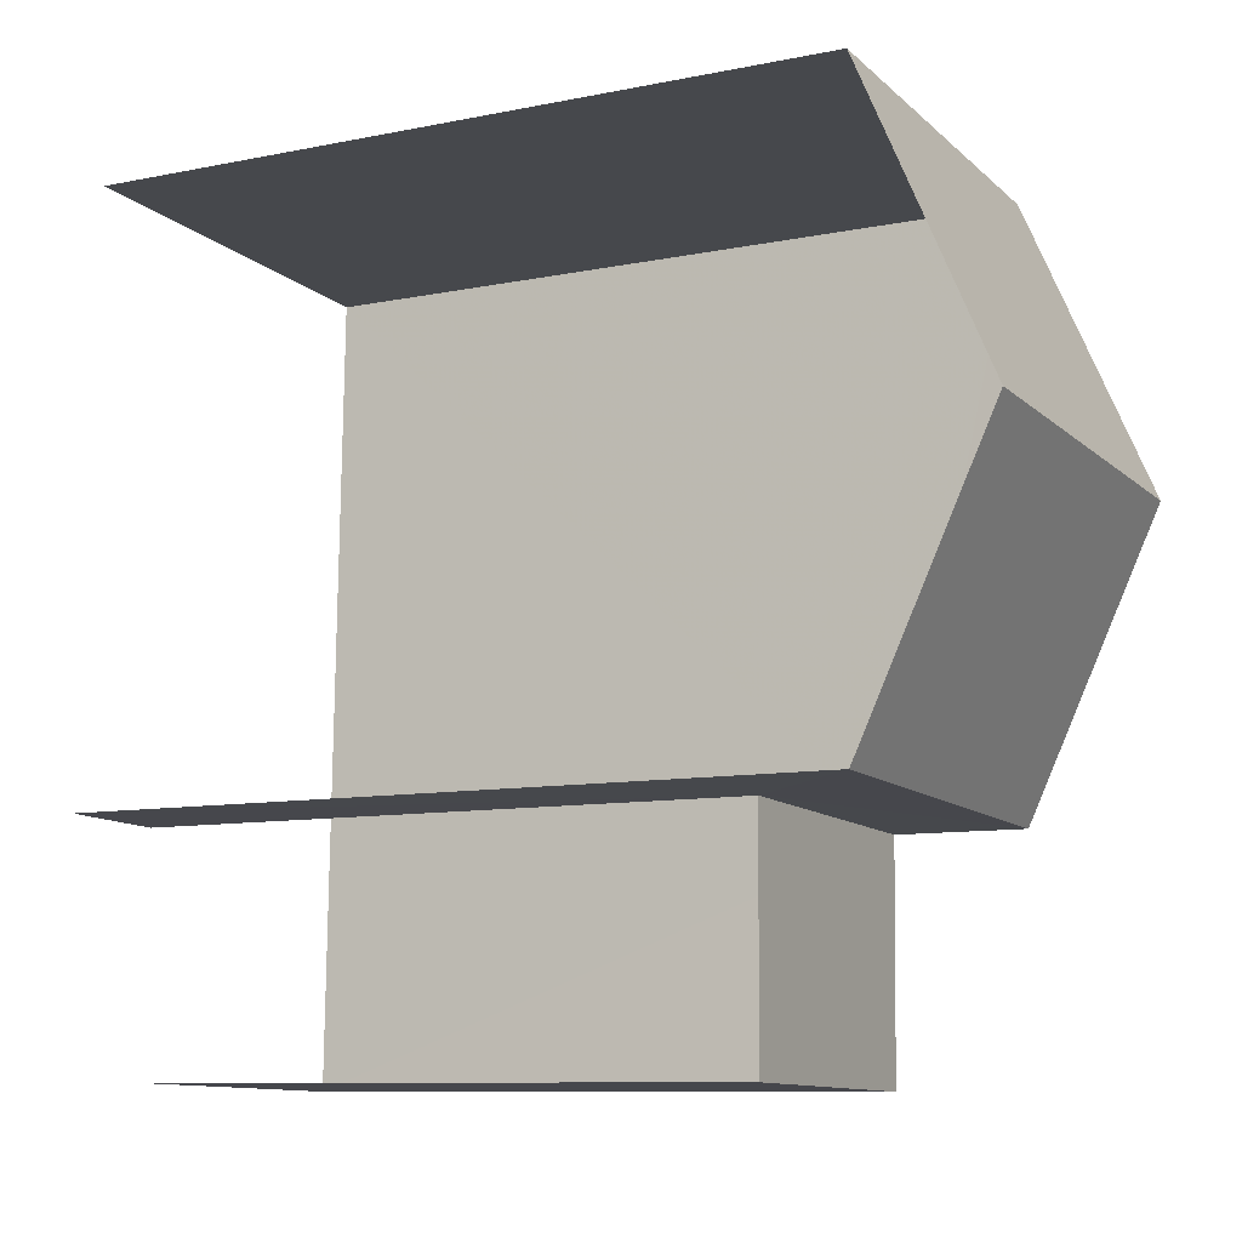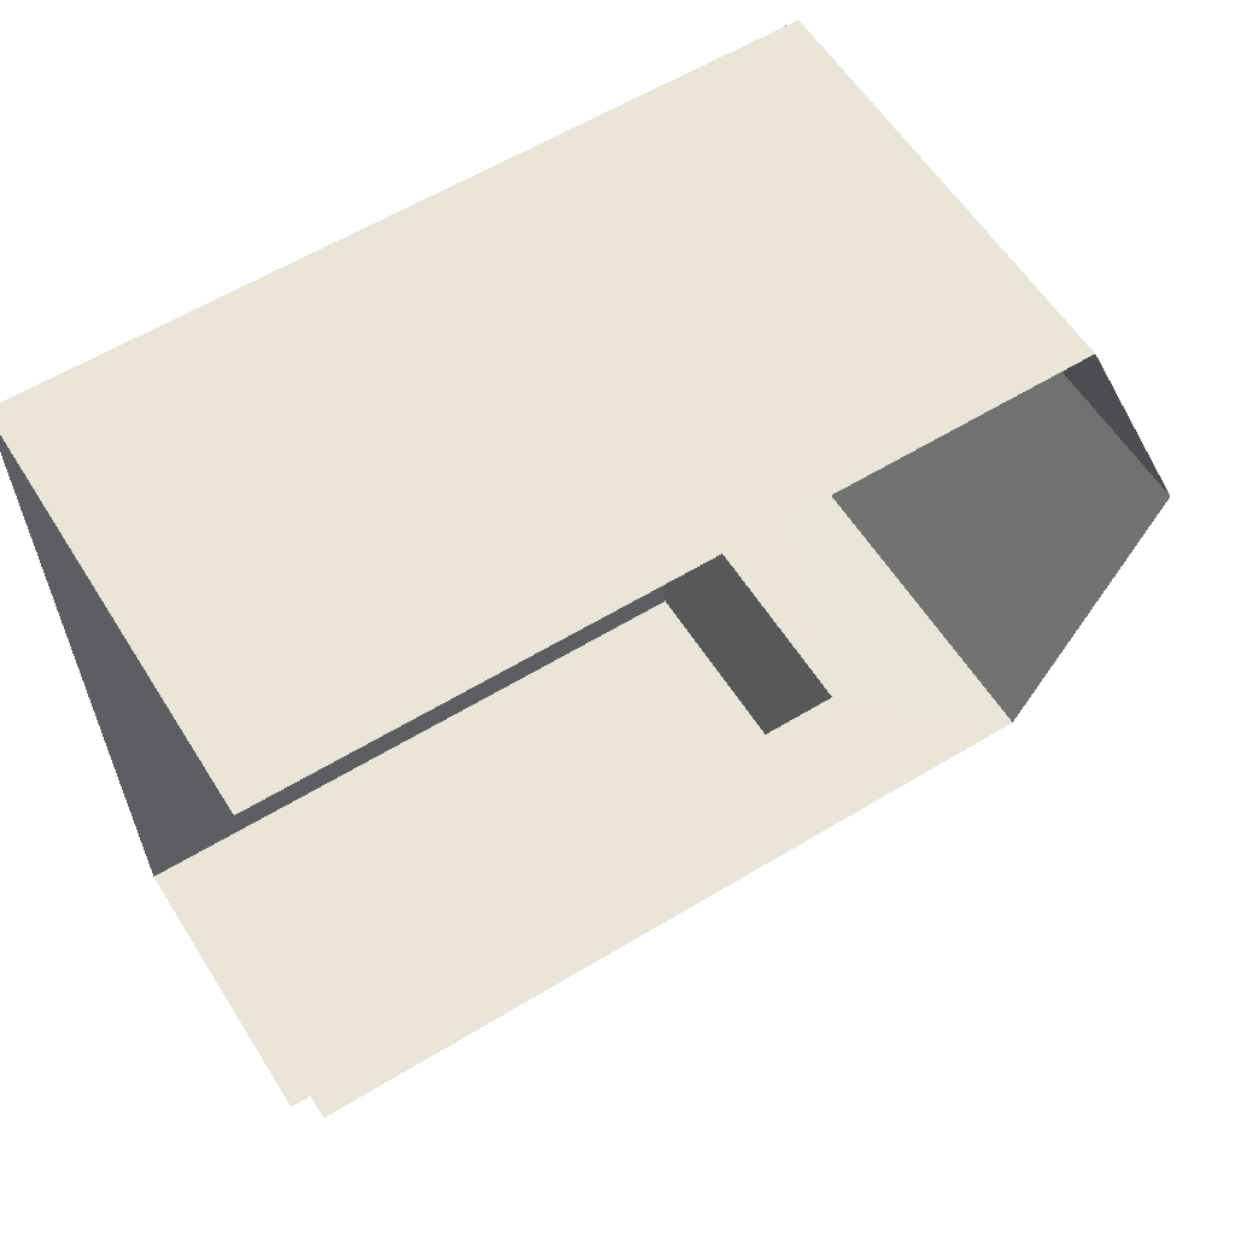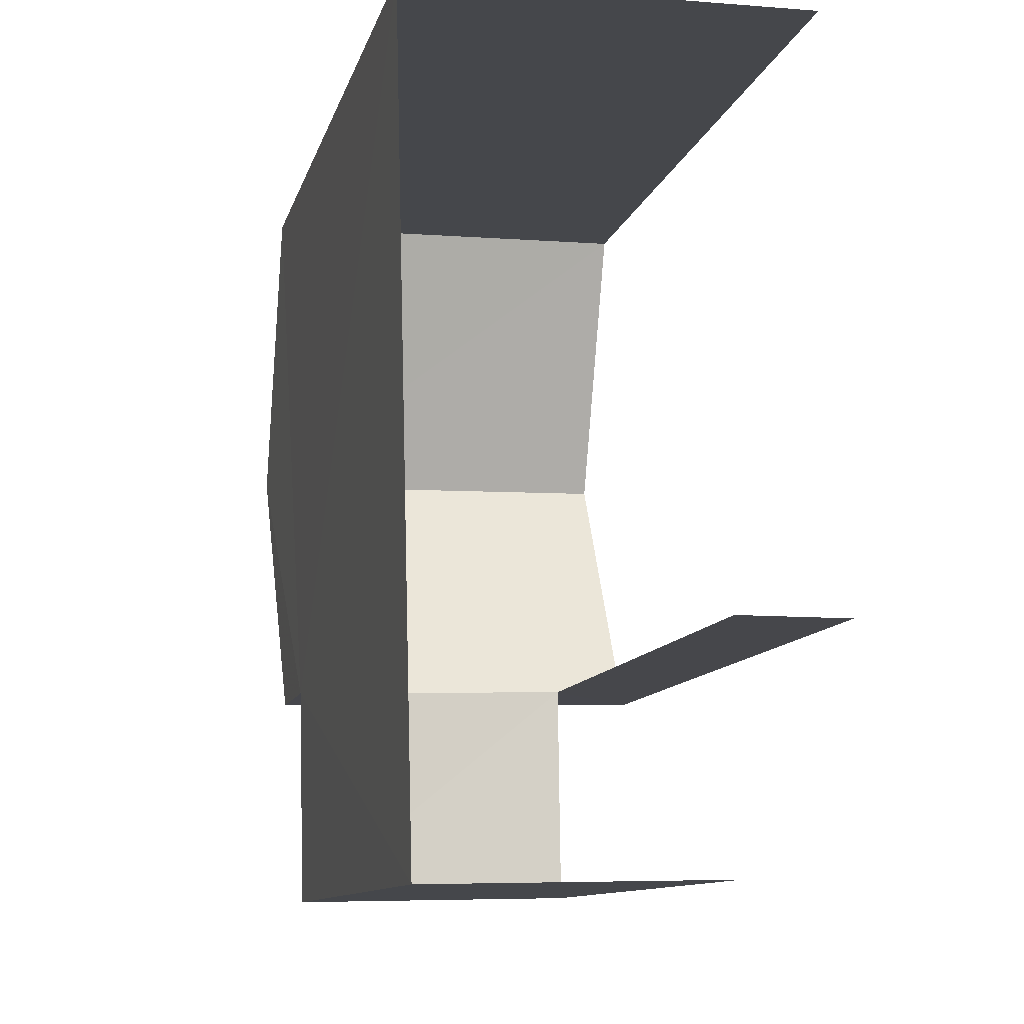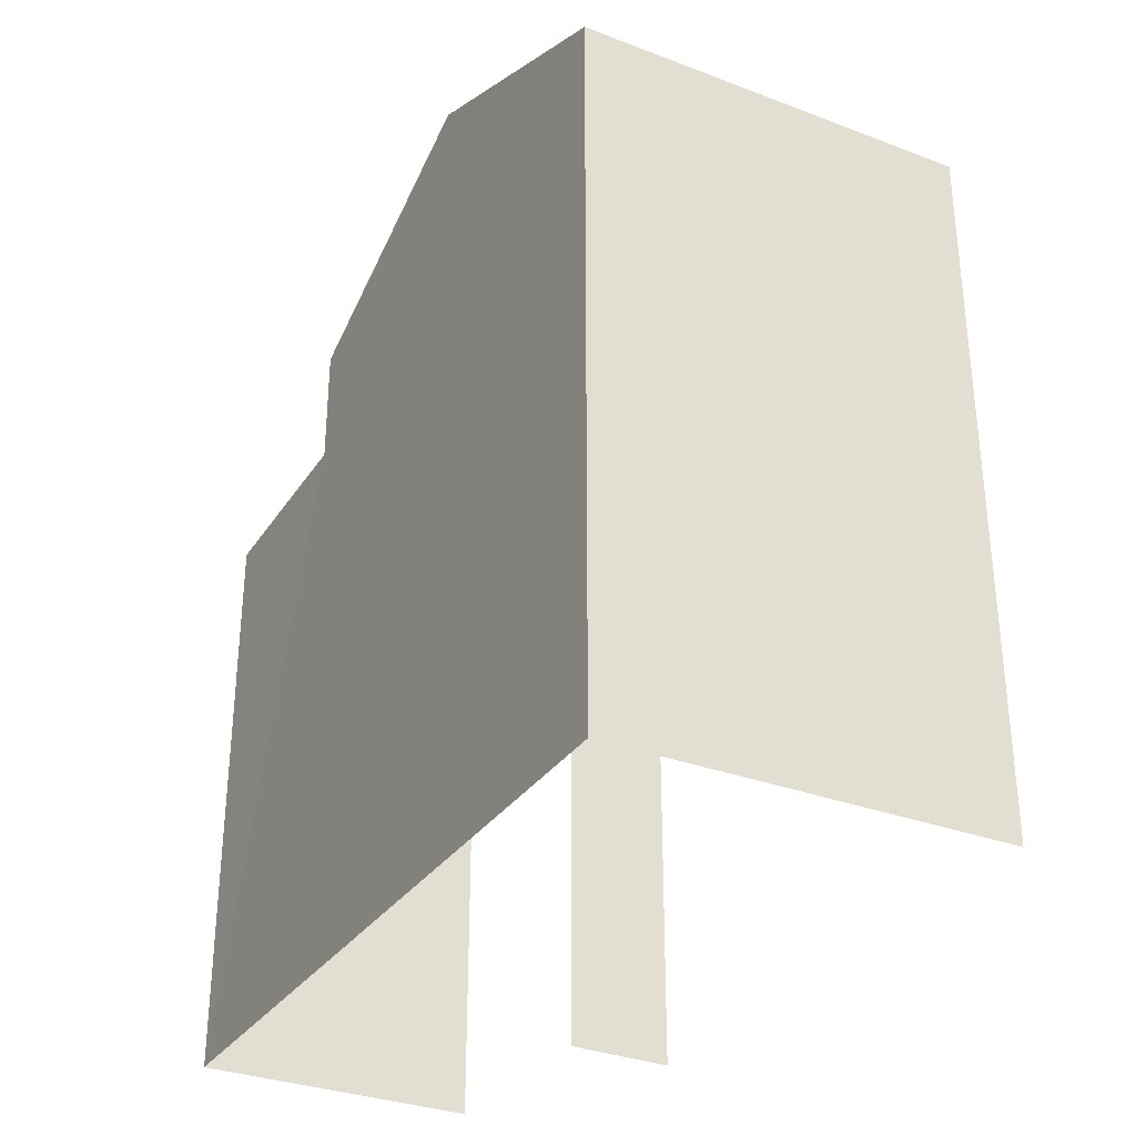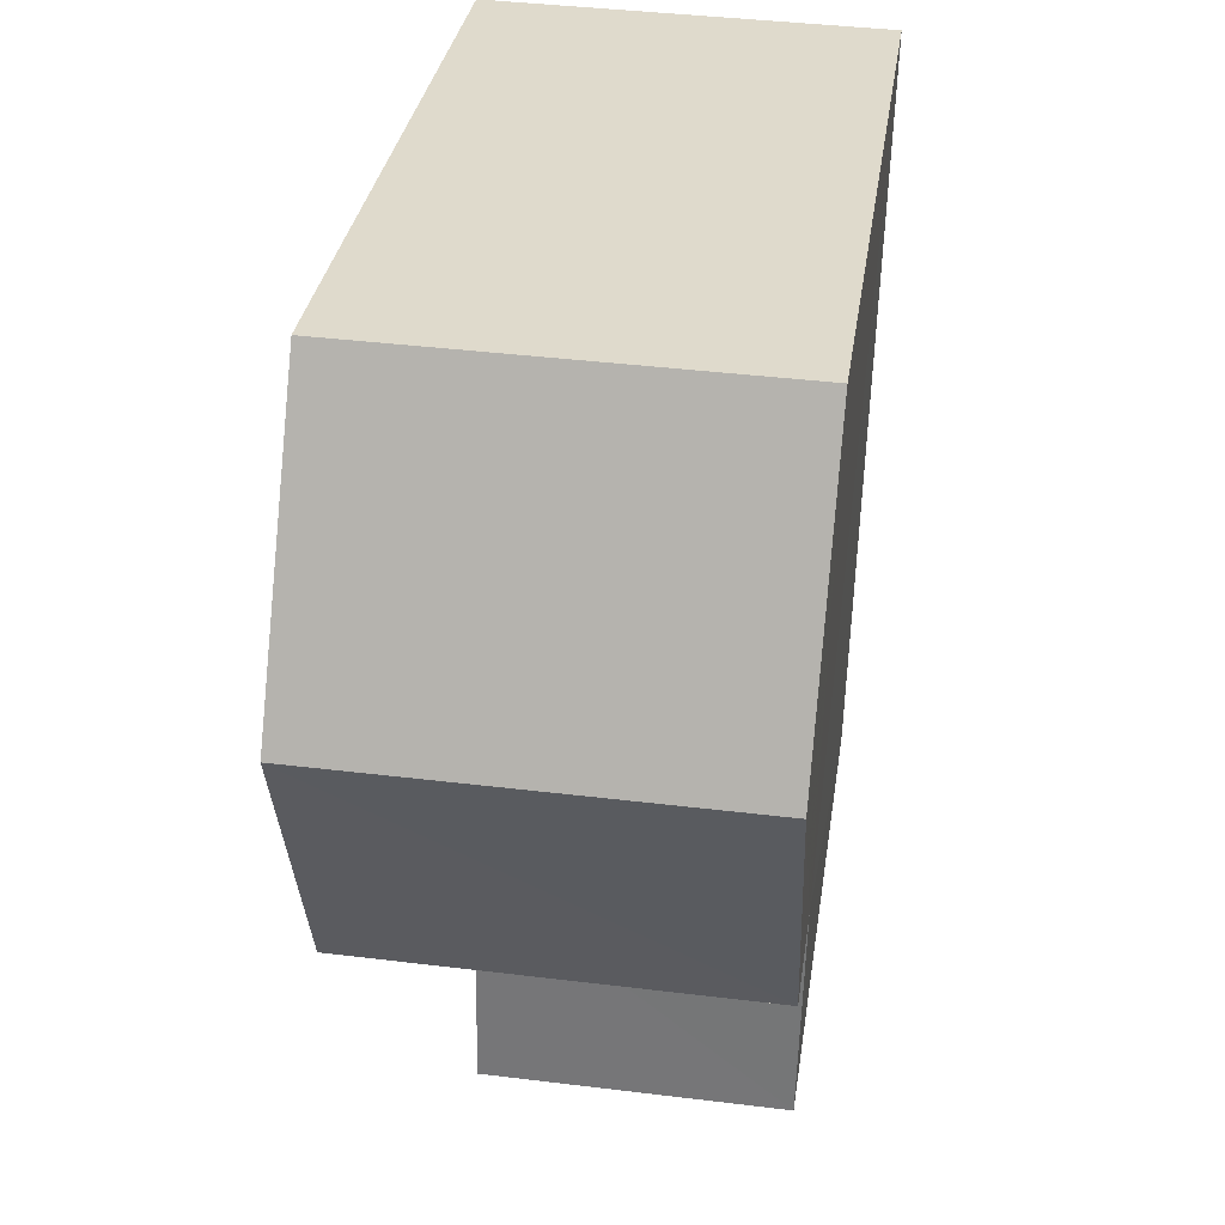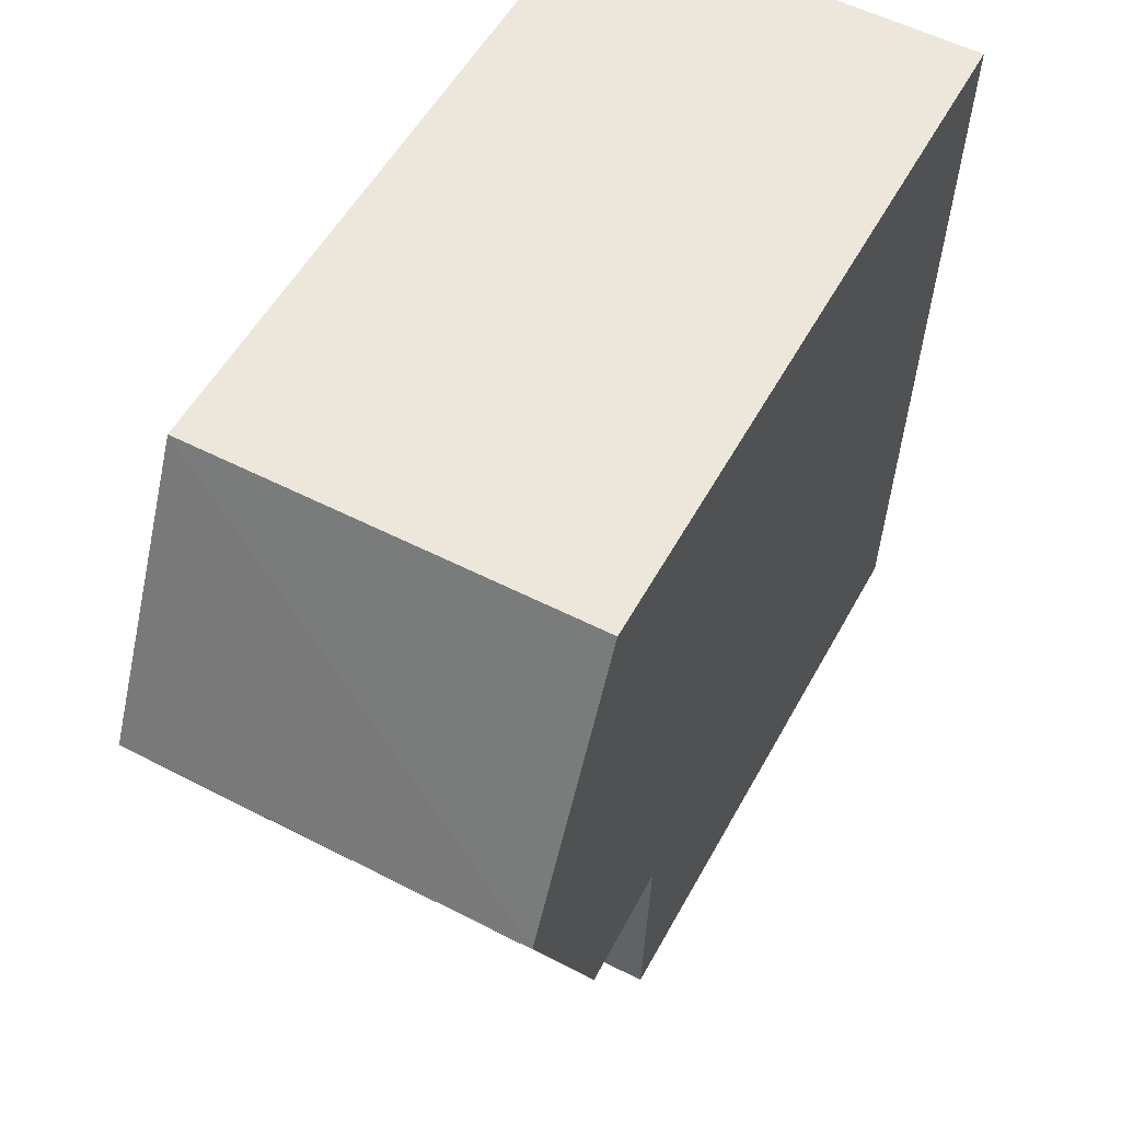
<metadata>
{"format":"obj","ext":"obj","renderer":"f3d","projection":"perspective","resolution":1024,"background":"white","views":[{"elev":-9.7,"azim":-62.6,"up":"+Y"},{"elev":60.1,"azim":-121.8,"up":"+Y"},{"elev":-11.1,"azim":166.2,"up":"+Y"},{"elev":-31.8,"azim":150.2,"up":"+Z"},{"elev":31.9,"azim":8.2,"up":"+Y"},{"elev":53.5,"azim":28.1,"up":"+Y"}]}
</metadata>
<code>
v -3.723e+05 -1.053e+05 24.47
v -3.723e+05 -1.053e+05 24.47
v -3.723e+05 -1.053e+05 24.47
v -3.723e+05 -1.053e+05 24.47
v -3.723e+05 -1.053e+05 24.47
v -3.723e+05 -1.053e+05 24.47
v -3.723e+05 -1.053e+05 32.85
v -3.723e+05 -1.053e+05 31.61
v -3.723e+05 -1.053e+05 32.85
v -3.723e+05 -1.053e+05 31.61
v -3.723e+05 -1.053e+05 31.61
v -3.723e+05 -1.053e+05 31.61
v -3.723e+05 -1.053e+05 30.38
v -3.723e+05 -1.053e+05 30.38
v -3.723e+05 -1.053e+05 30.38
v -3.723e+05 -1.053e+05 30.38
f 1 2 3
f 3 4 1
f 5 2 1
f 6 5 1
f 5 6 8
f 8 12 9
f 8 6 12
f 1 4 14
f 13 1 14
f 7 8 9
f 7 10 8
f 9 11 7
f 9 12 11
f 13 14 15
f 16 13 15
f 10 2 5
f 8 10 5
f 15 4 3
f 15 14 4
f 6 13 12
f 12 13 11
f 6 1 13
f 11 13 16
f 10 7 16
f 10 16 2
f 7 11 16
f 2 16 3
f 3 16 15

</code>
